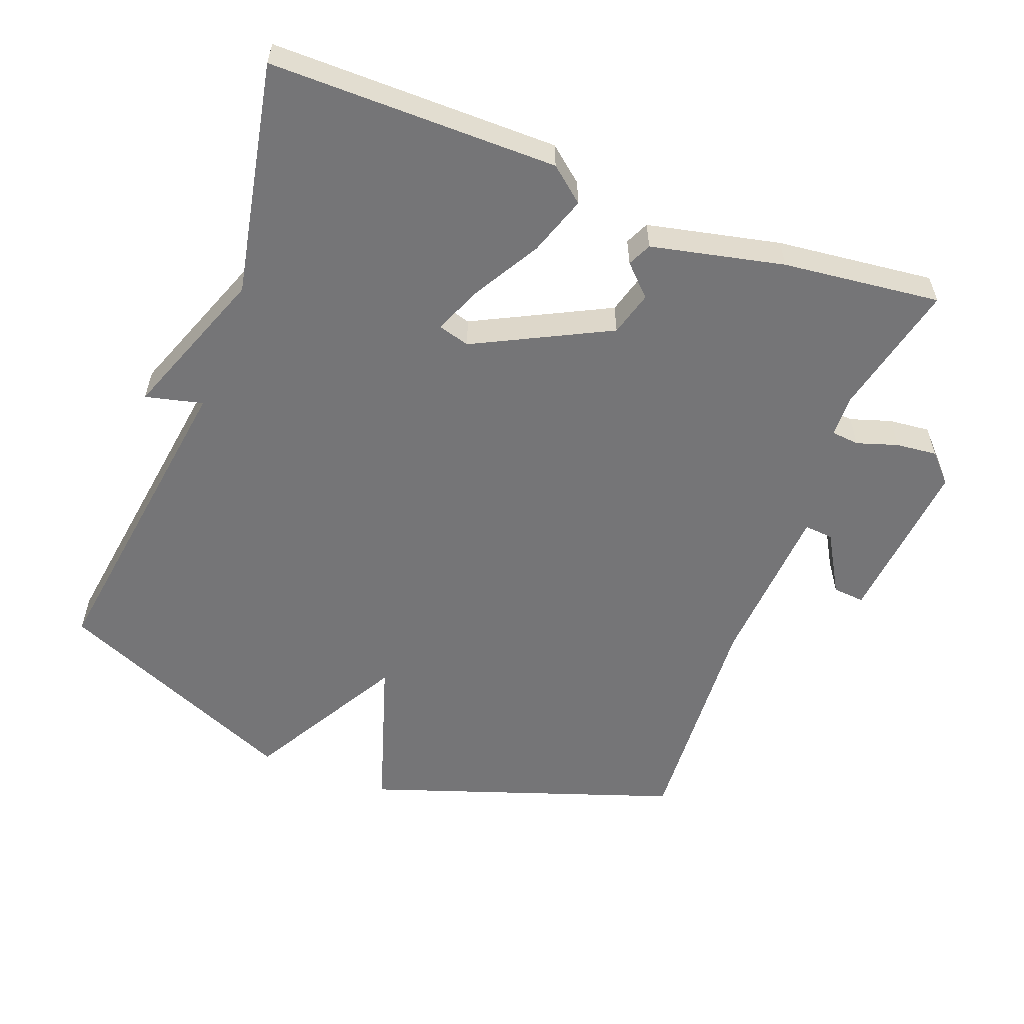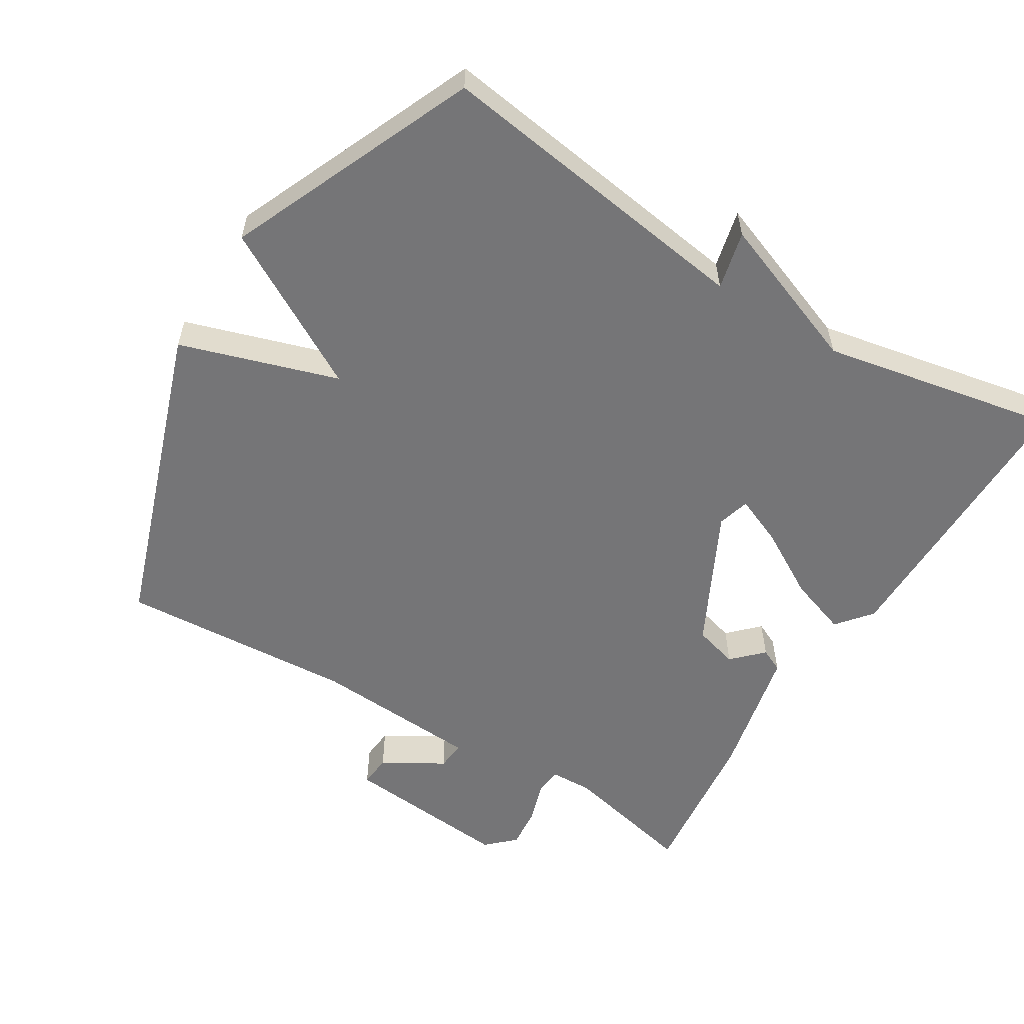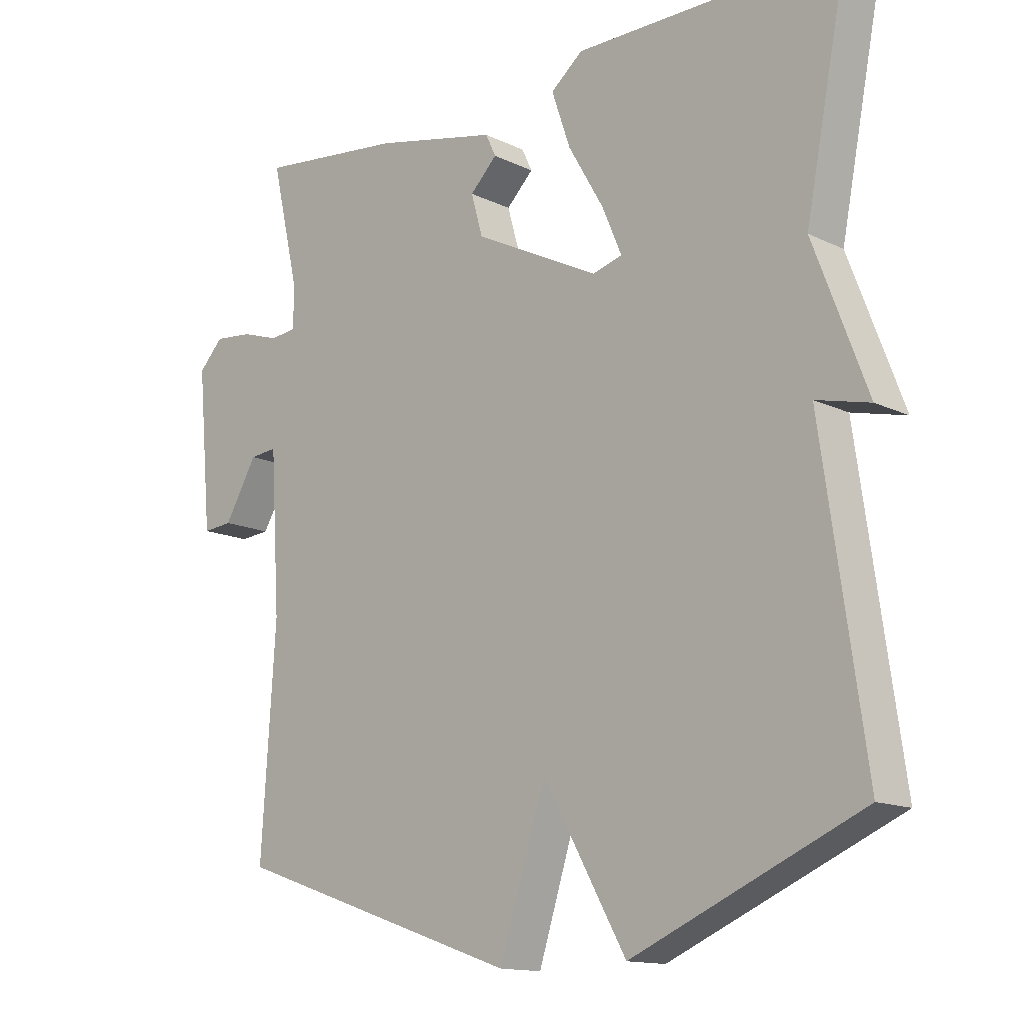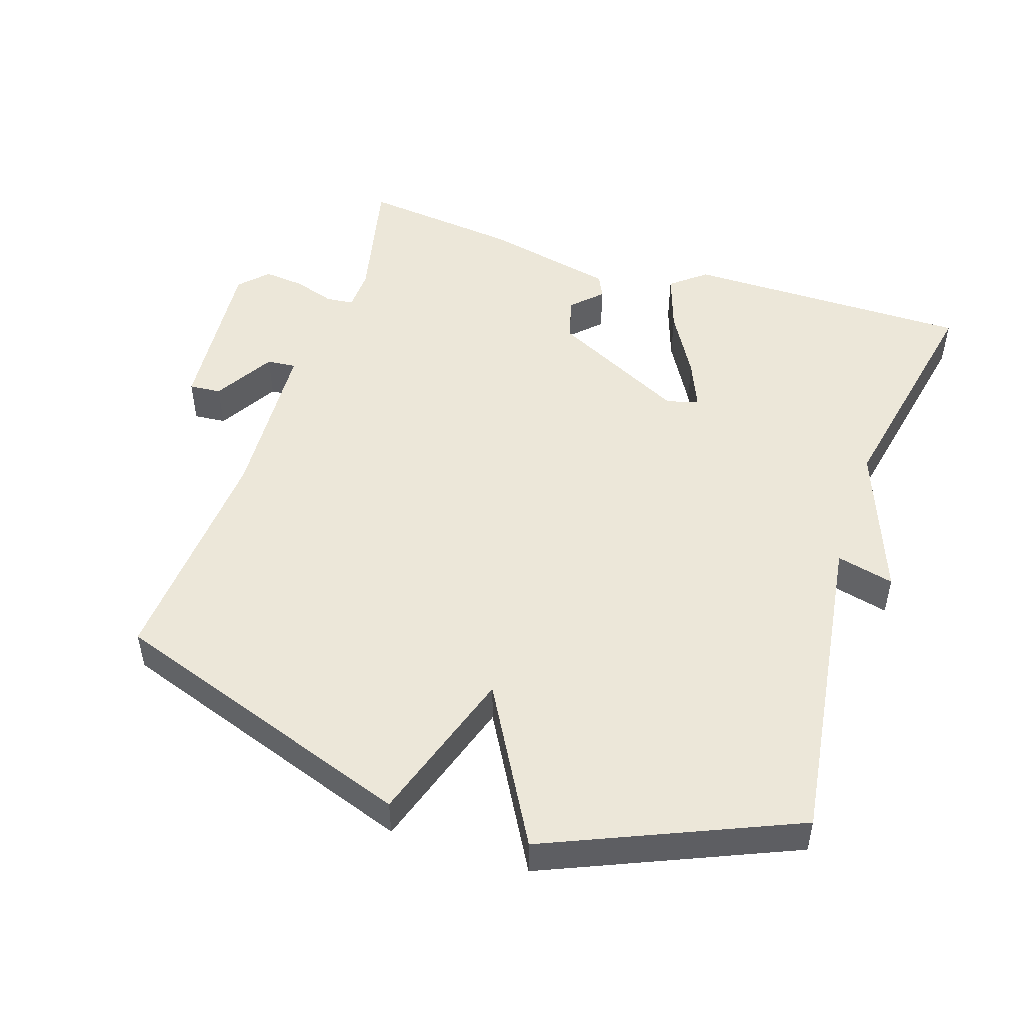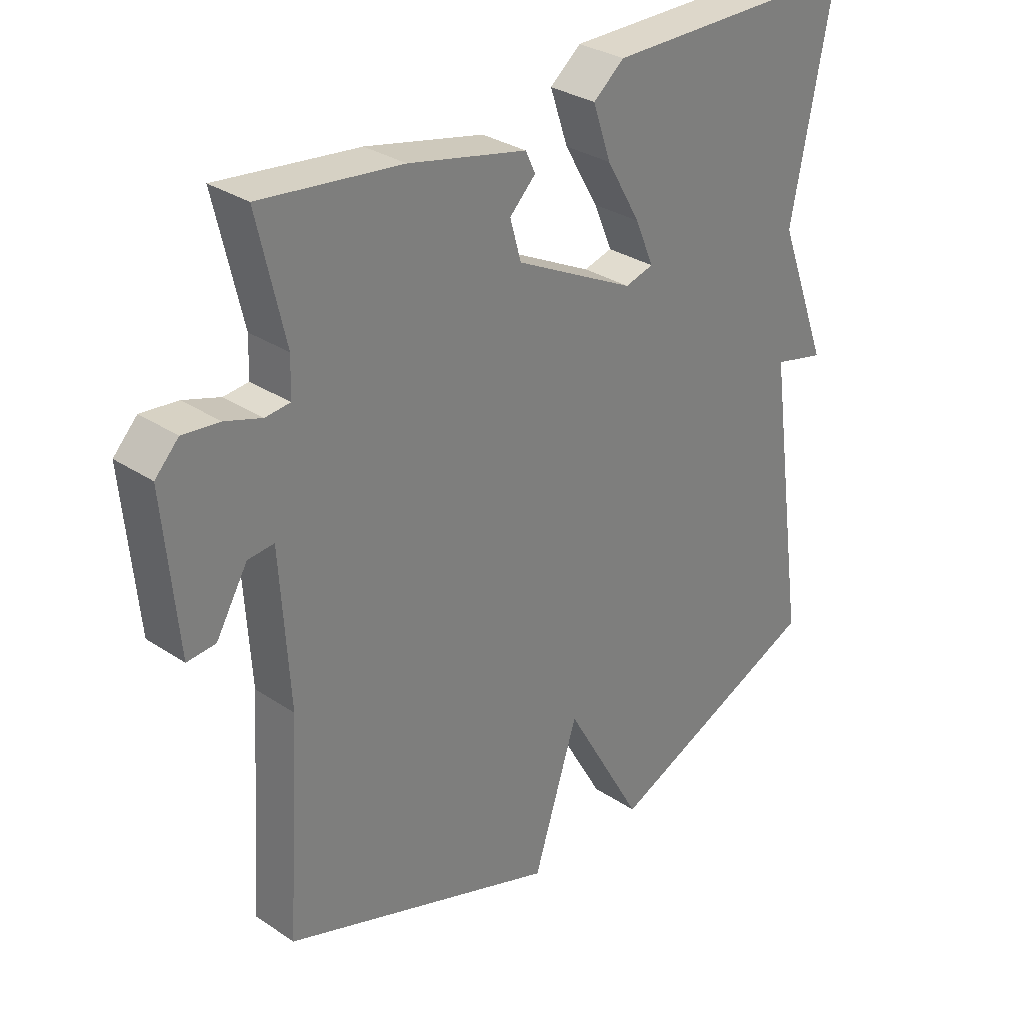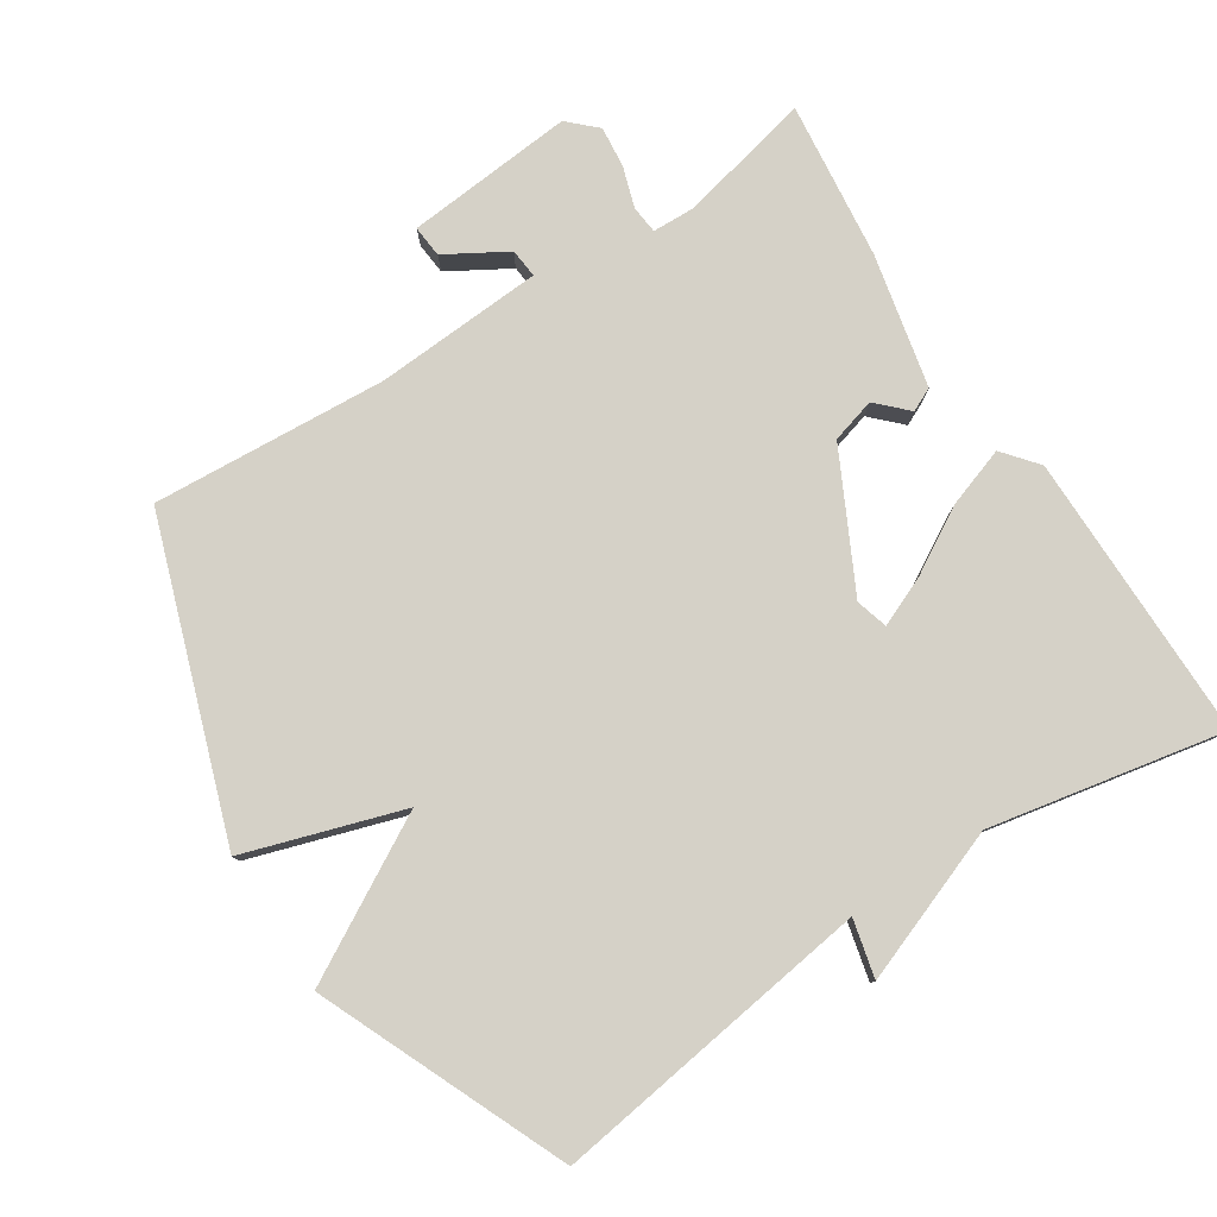
<metadata>
{"format":"obj","ext":"obj","renderer":"f3d","projection":"perspective","resolution":1024,"background":"white","views":[{"elev":-56.6,"azim":-20.8,"up":"+Y"},{"elev":-56.6,"azim":-121.5,"up":"+Y"},{"elev":-13.9,"azim":-136.7,"up":"+Z"},{"elev":49.6,"azim":-161.7,"up":"+Y"},{"elev":30.8,"azim":133.7,"up":"+Z"},{"elev":79.3,"azim":-122.9,"up":"+Y"}]}
</metadata>
<code>
v 0.5 0.07 0.5
v 0.456 0.07 0.308
v 0.458 0.07 0.247
v 0.498 0.07 0.243
v 0.557 0.07 0.262
v 0.616 0.07 0.268
v 0.654 0.07 0.228
v 0.632 0.07 -0.015
v 0.586 0.07 -0.011
v 0.535 0.07 0.076
v 0.493 0.07 0.08
v 0.478 0.07 -0.162
v 0.5 0.07 -0.5
v 0.054 0.07 -0.653
v -0.018 0.07 -0.427
v -0.146 0.07 -0.653
v -0.5 0.07 -0.5
v -0.434 0.07 -0.037
v -0.517 0.07 -0.057
v -0.434 0.07 0.163
v -0.5 0.07 0.5
v -0.086 0.07 0.499
v -0.036 0.07 0.458
v -0.065 0.07 0.373
v -0.12 0.07 0.278
v -0.15 0.07 0.207
v -0.104 0.07 0.194
v 0.09 0.07 0.292
v 0.108 0.07 0.356
v 0.066 0.07 0.398
v 0.082 0.07 0.432
v 0.273 0.07 0.474
v 0.5 0 0.5
v 0.456 0 0.308
v 0.458 0 0.247
v 0.498 0 0.243
v 0.557 0 0.262
v 0.616 0 0.268
v 0.654 0 0.228
v 0.632 0 -0.015
v 0.586 0 -0.011
v 0.535 0 0.076
v 0.493 0 0.08
v 0.478 0 -0.162
v 0.5 0 -0.5
v 0.054 0 -0.653
v -0.018 0 -0.427
v -0.146 0 -0.653
v -0.5 0 -0.5
v -0.434 0 -0.037
v -0.517 0 -0.057
v -0.434 0 0.163
v -0.5 0 0.5
v -0.086 0 0.499
v -0.036 0 0.458
v -0.065 0 0.373
v -0.12 0 0.278
v -0.15 0 0.207
v -0.104 0 0.194
v 0.09 0 0.292
v 0.108 0 0.356
v 0.066 0 0.398
v 0.082 0 0.432
v 0.273 0 0.474
f 32 1 2
f 31 32 2
f 30 31 2
f 29 30 2
f 28 29 2 3
f 27 28 3
f 23 24 25
f 22 23 25
f 21 22 25
f 20 21 25
f 20 25 26
f 19 20 26
f 18 19 26
f 18 26 27
f 17 18 27
f 16 17 27
f 15 16 27
f 14 15 27
f 13 14 27
f 12 13 27
f 8 9 10
f 7 8 10
f 6 7 10
f 5 6 10
f 4 5 10
f 4 10 11
f 11 12 27
f 4 11 27
f 3 4 27
f 34 33 64
f 34 64 63
f 34 63 62
f 34 62 61
f 35 34 61 60
f 35 60 59
f 57 56 55
f 57 55 54
f 57 54 53
f 57 53 52
f 58 57 52
f 58 52 51
f 58 51 50
f 59 58 50
f 59 50 49
f 59 49 48
f 59 48 47
f 59 47 46
f 59 46 45
f 59 45 44
f 42 41 40
f 42 40 39
f 42 39 38
f 42 38 37
f 42 37 36
f 43 42 36
f 59 44 43
f 59 43 36
f 59 36 35
f 1 33 34 2
f 2 34 35 3
f 3 35 36 4
f 4 36 37 5
f 5 37 38 6
f 6 38 39 7
f 7 39 40 8
f 8 40 41 9
f 9 41 42 10
f 10 42 43 11
f 11 43 44 12
f 12 44 45 13
f 13 45 46 14
f 14 46 47 15
f 15 47 48 16
f 16 48 49 17
f 17 49 50 18
f 18 50 51 19
f 19 51 52 20
f 20 52 53 21
f 21 53 54 22
f 22 54 55 23
f 23 55 56 24
f 24 56 57 25
f 25 57 58 26
f 26 58 59 27
f 27 59 60 28
f 28 60 61 29
f 29 61 62 30
f 30 62 63 31
f 31 63 64 32
f 32 64 33 1

</code>
